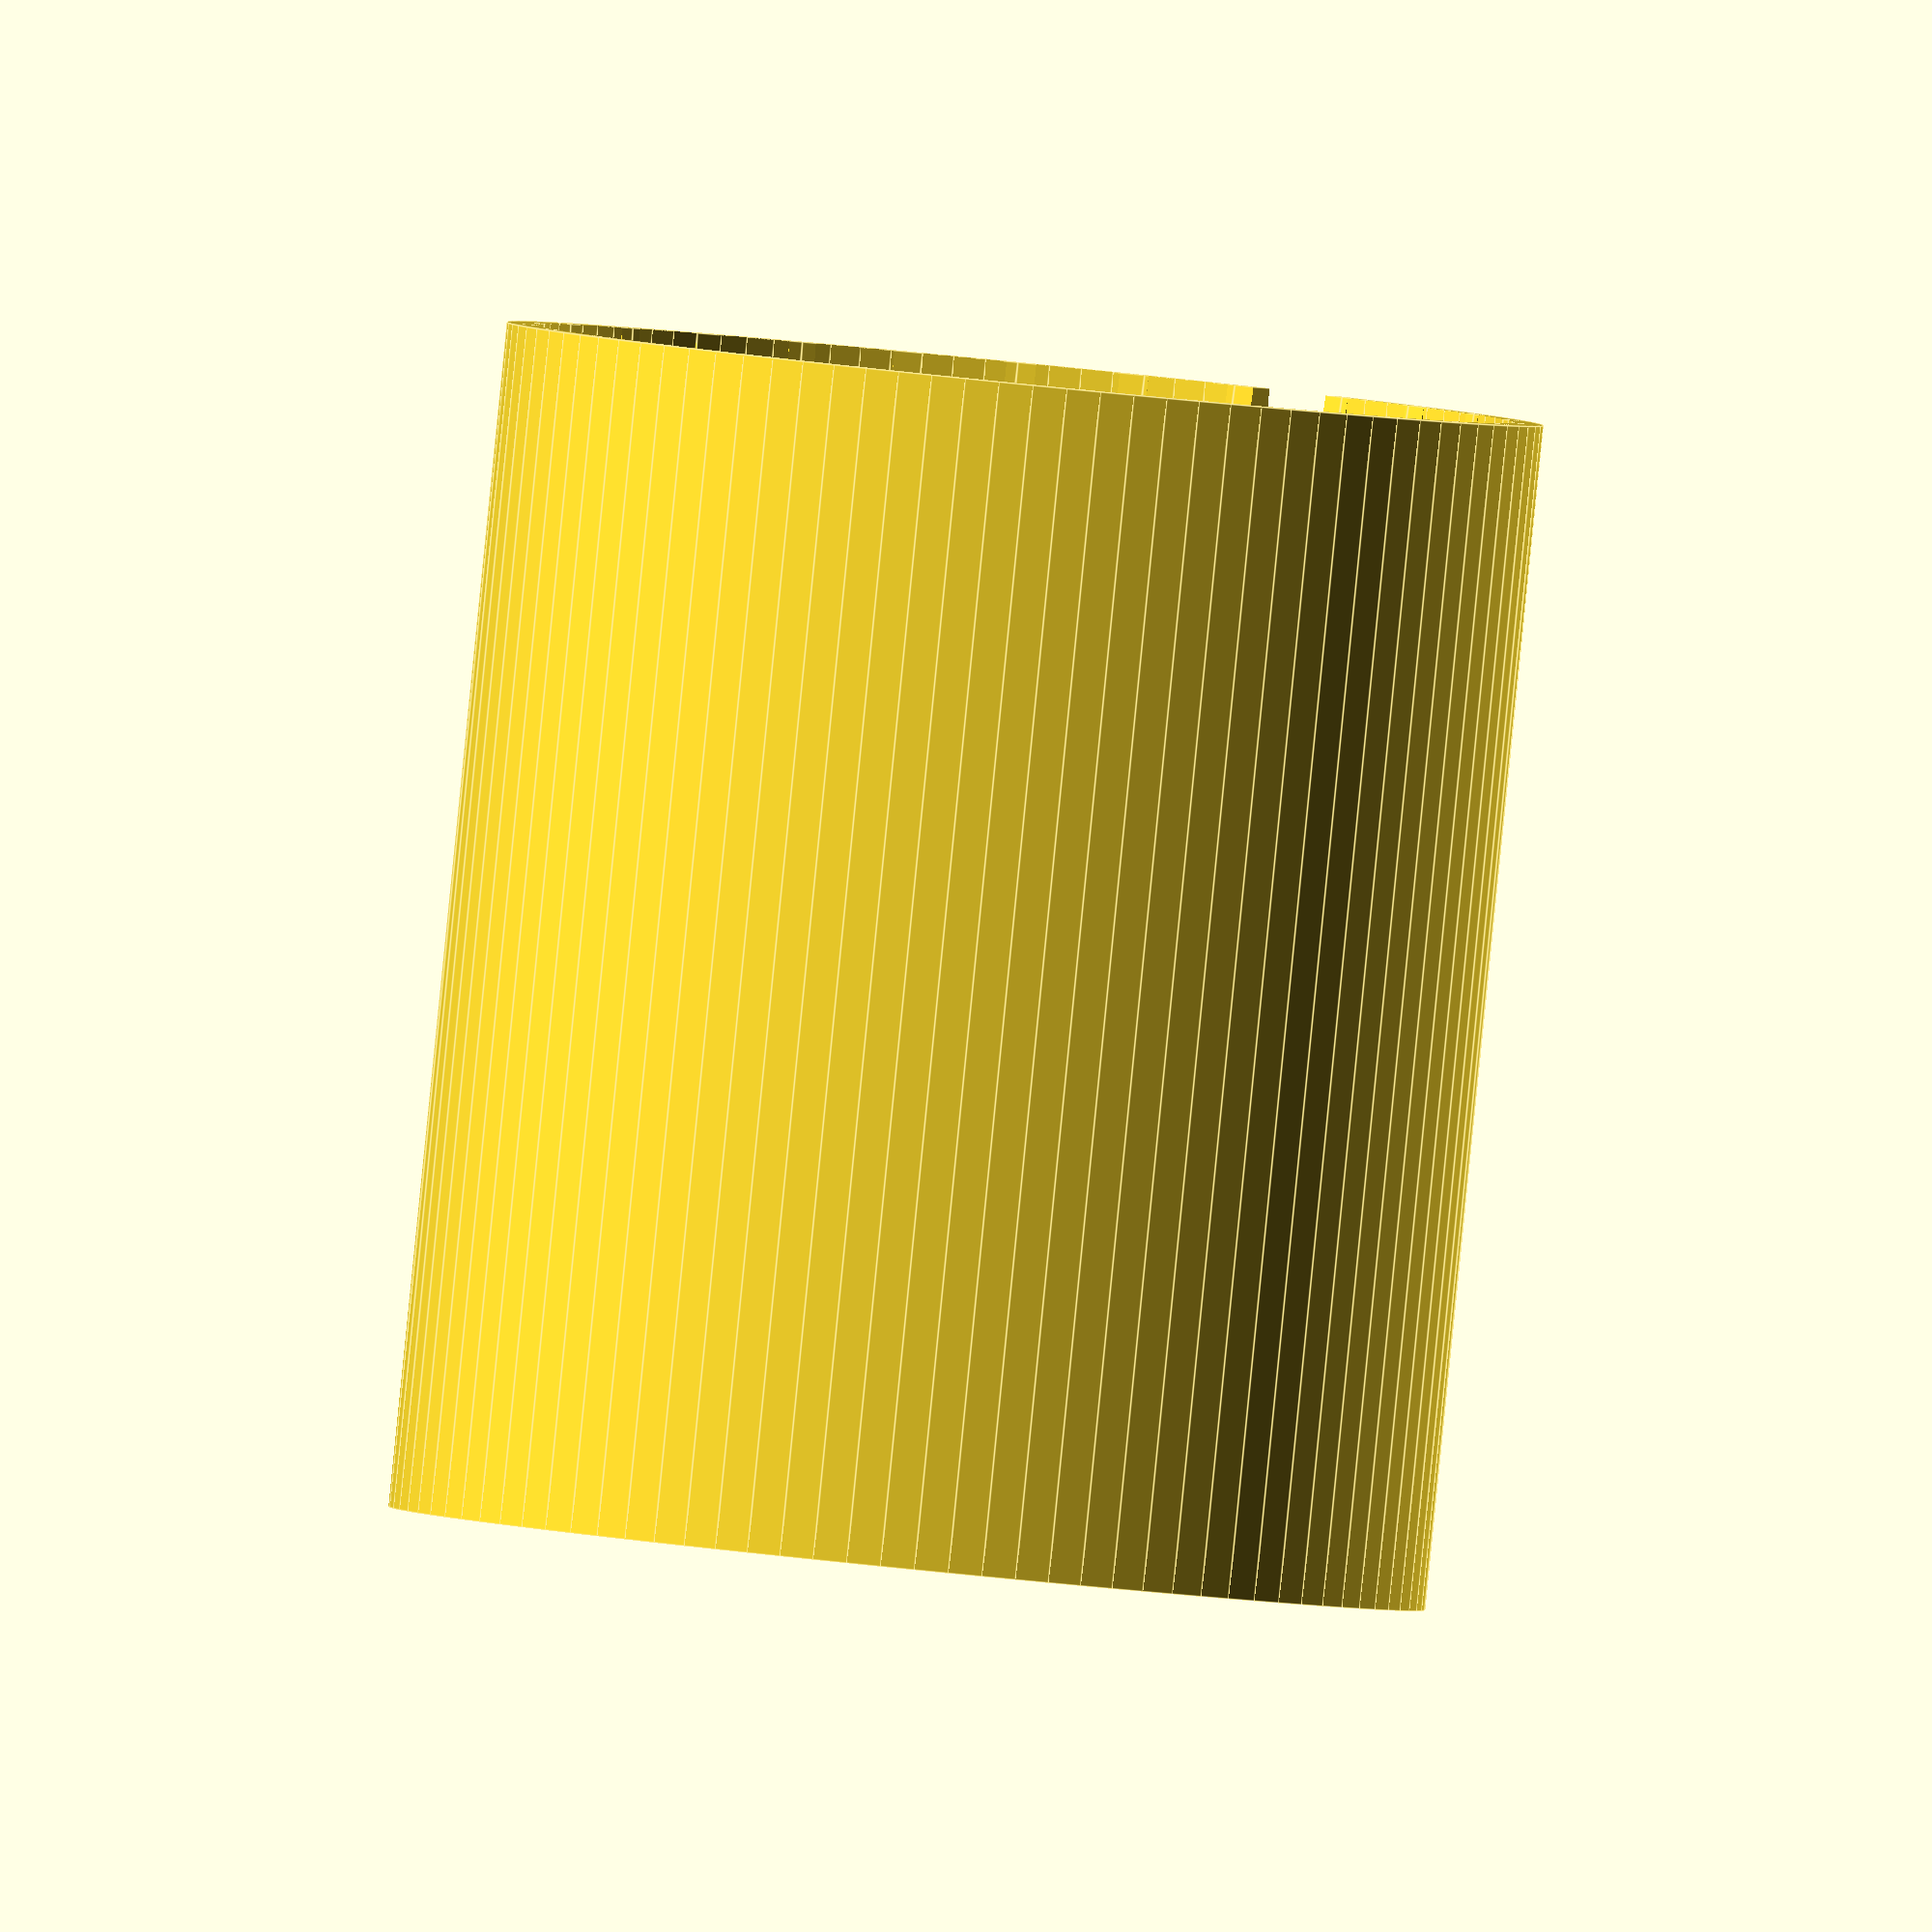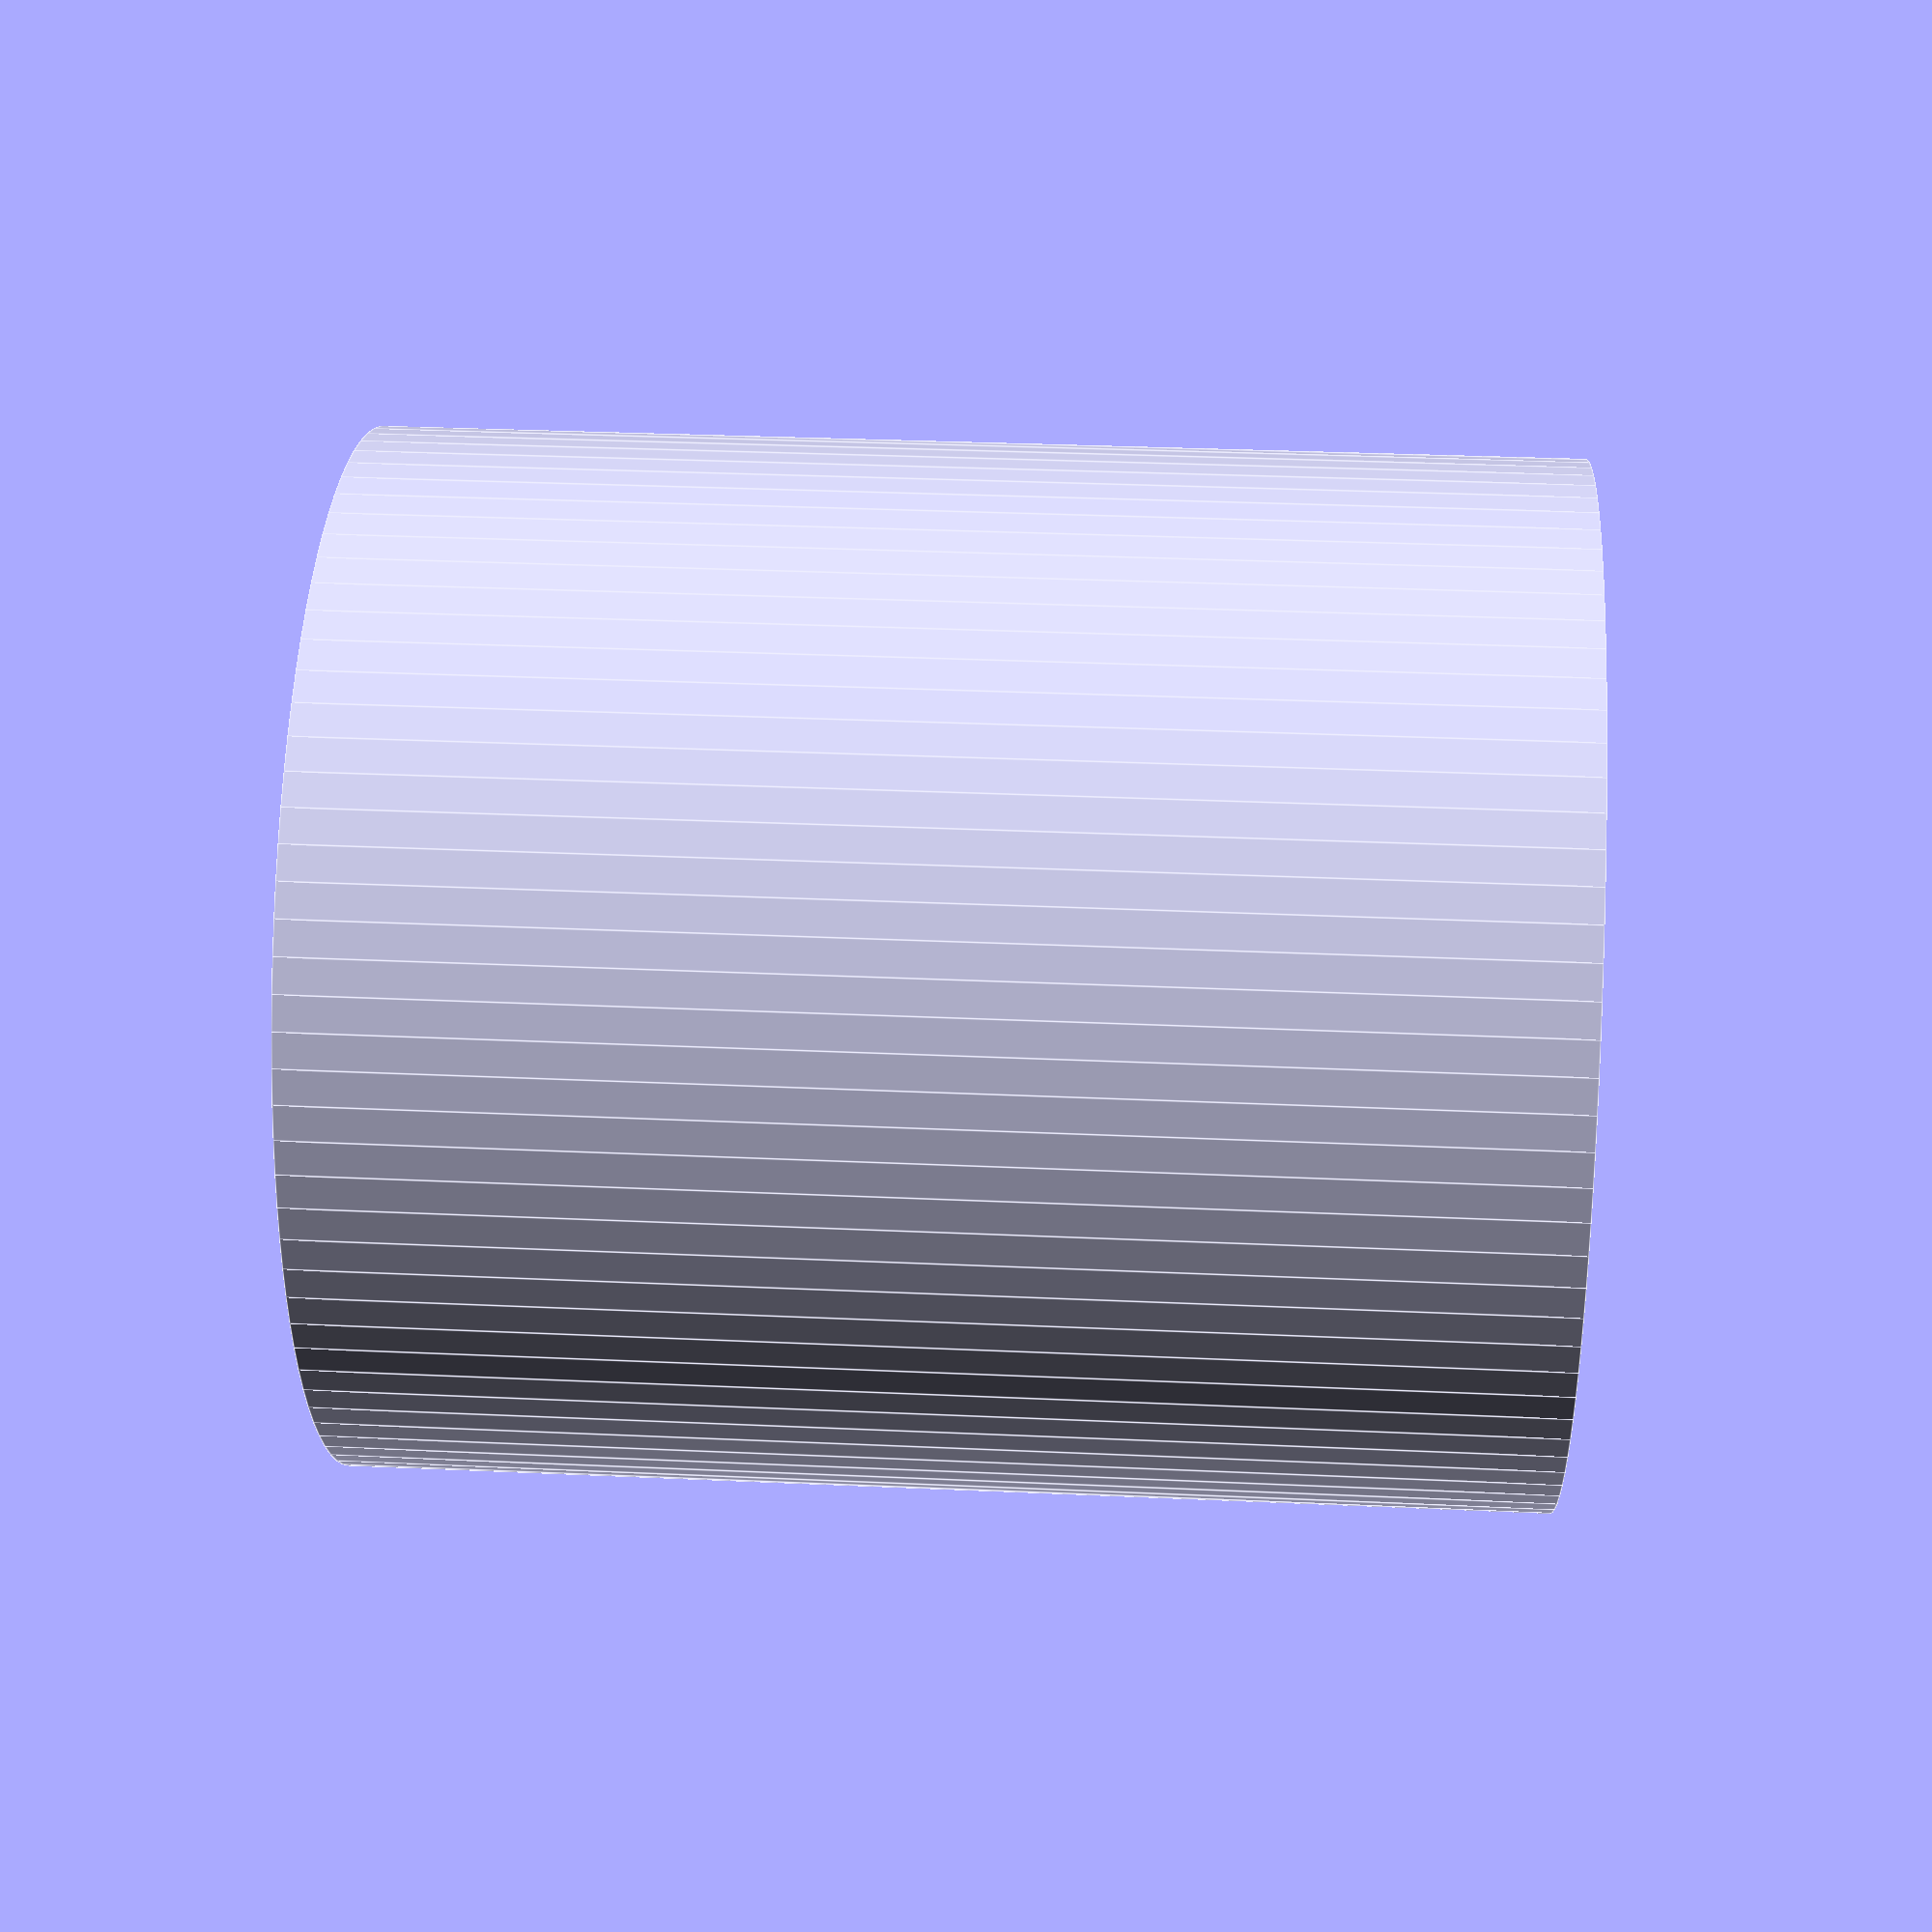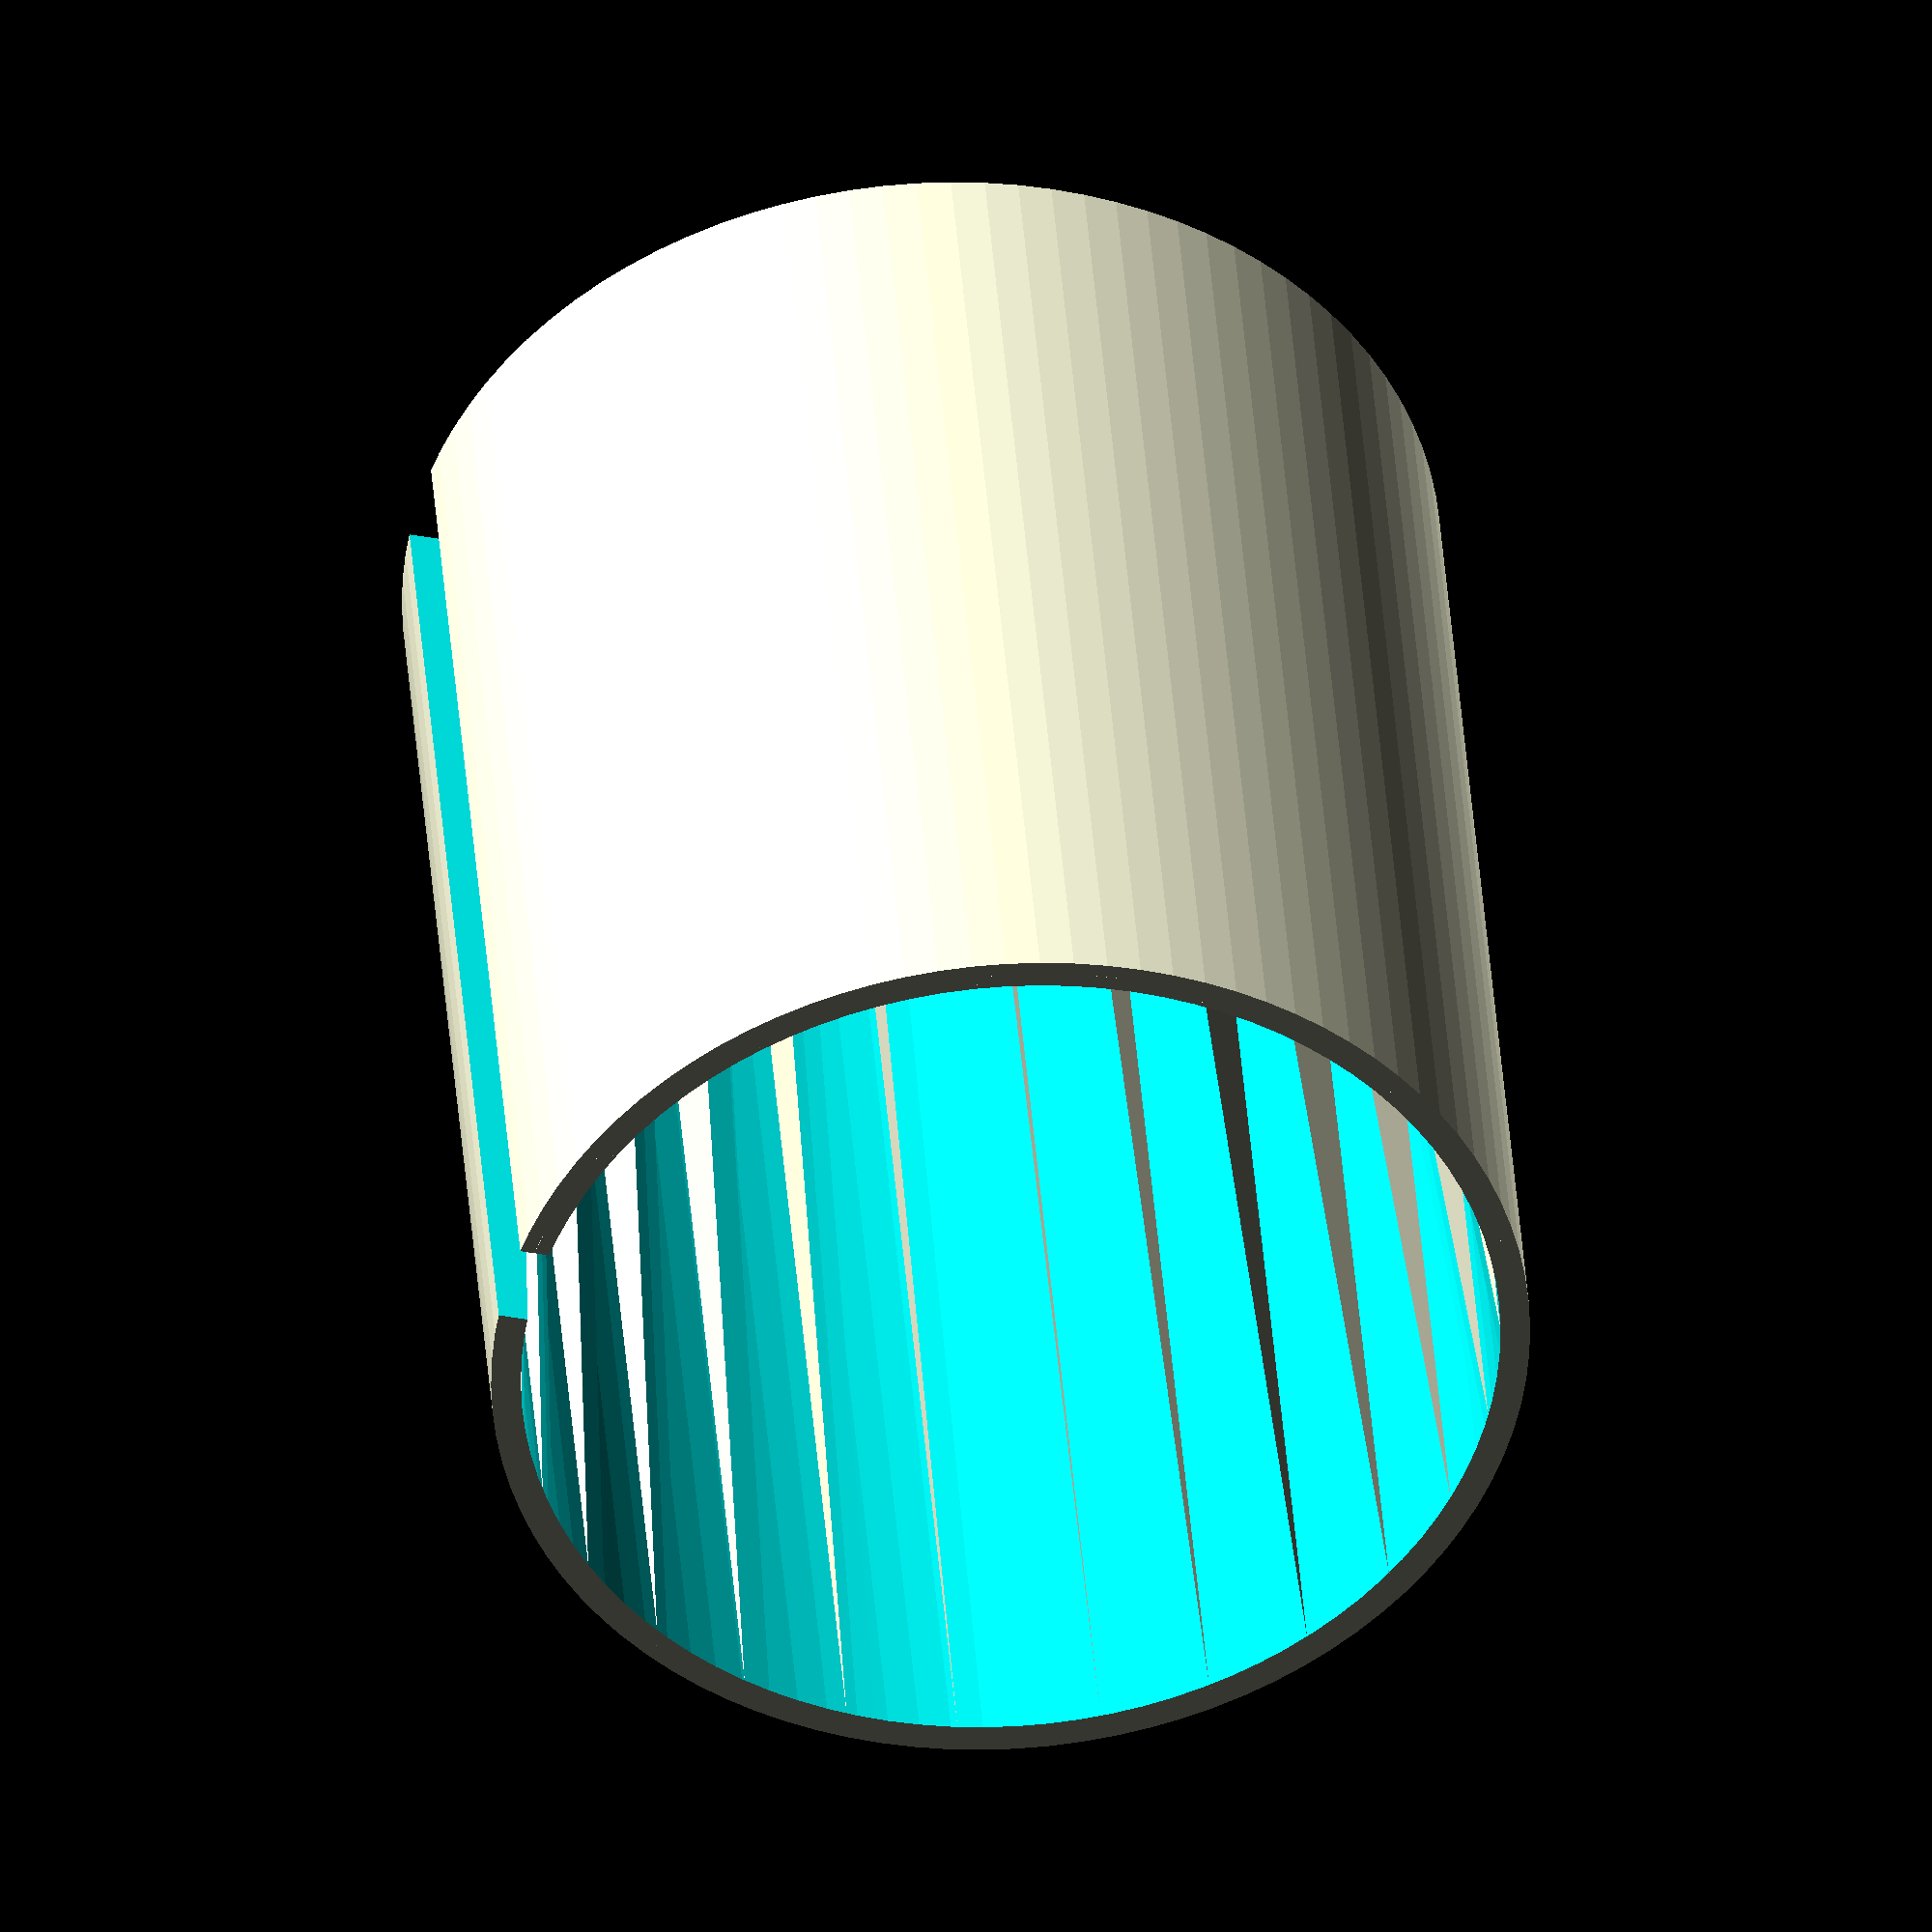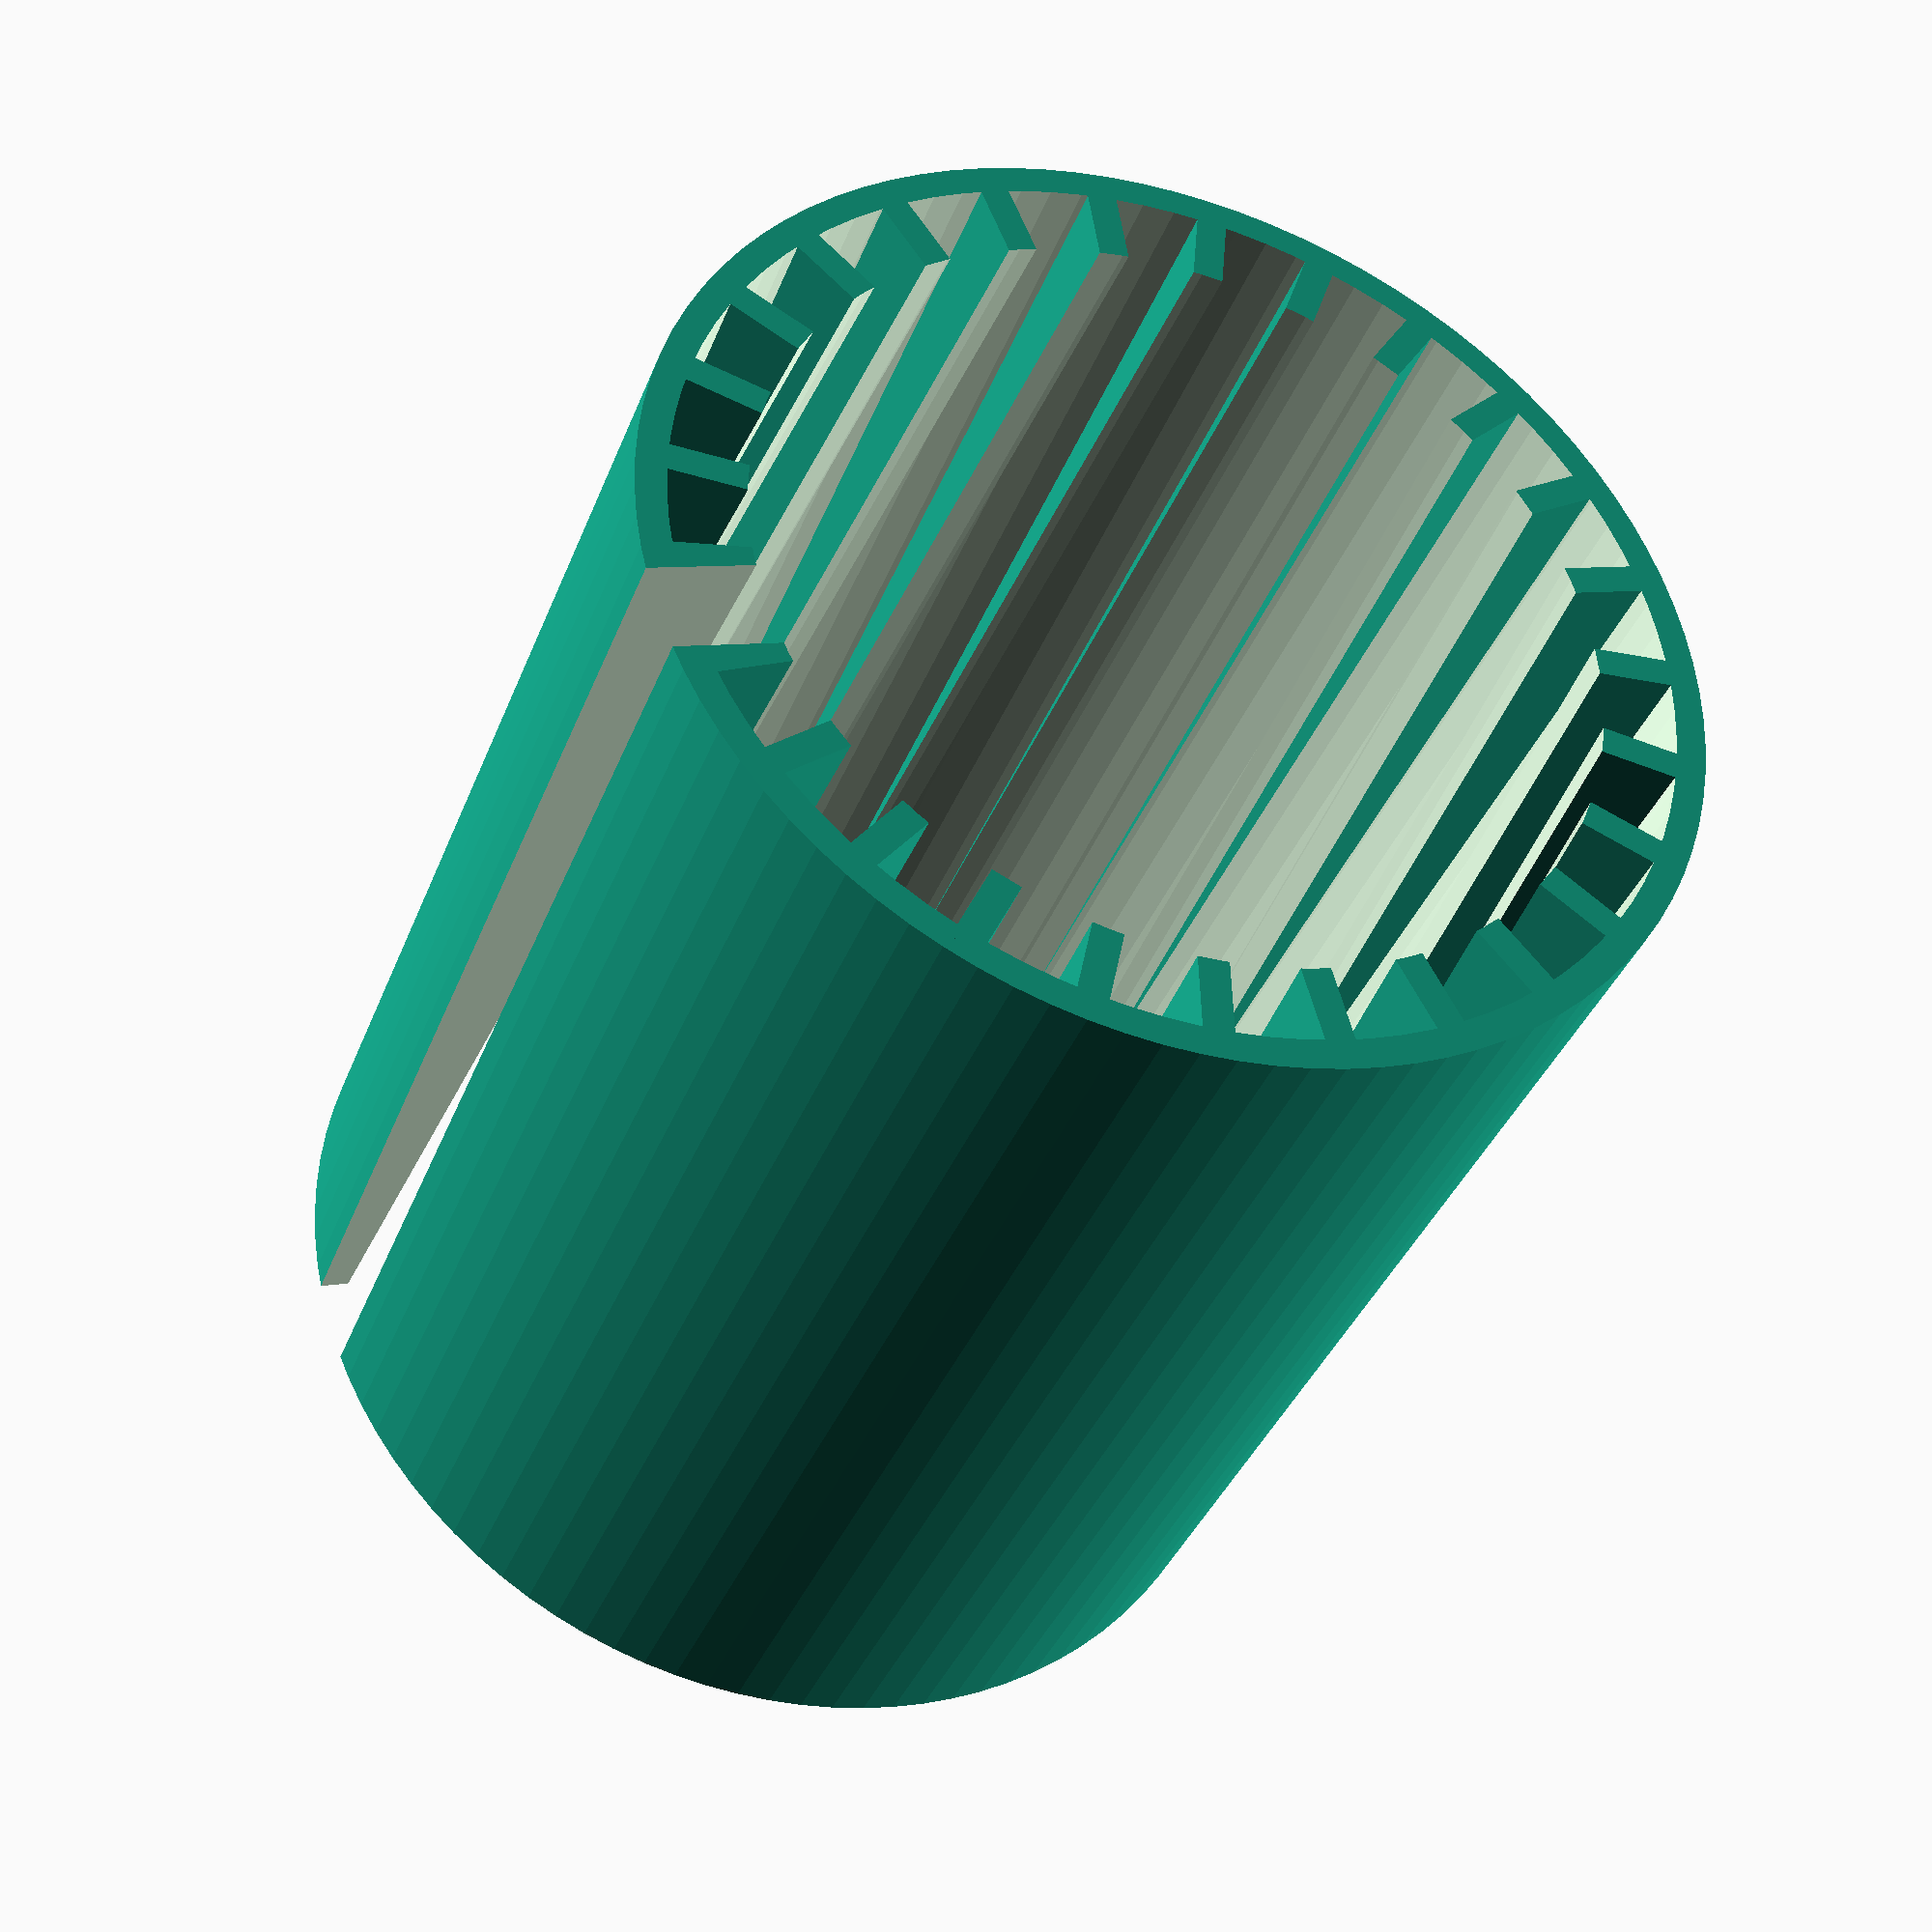
<openscad>
// Spreizer - conical spreader
// 
// Background:
//   - two conical shapes, one being slotted to press against a cylinder
//   - Waschbeckenverschluss
//     hiermit kann im Abfluss der Ueberlauf verschlossen werden, um
//     die unzugaenglichen Hohlraeume im Waschbecken mit 
//     Reinigungsmitteln zu fluten.
//
// Author: Andreas Merz, 2021-05-01
//   GPLv3 or later, see http://www.gnu.org/licenses 


w  =  1.0;    // wall thickness
dr =  5.0;    // change in radius of cones
c  =  0.15;   // clearance
do = 35.0;    // outer diameter of outer cylinder
h1 = 40.0;    // cylinder height


// conical boundary
module cone_b( dd=do-2*w, hh=h1 ) {
  cylinder( d1=dd, d2=dd-dr, h=hh, $fn=96);
}

module cone_i() {
  difference () {
    translate([0,0,0])   cone_b(dd=do-2*w, hh=h1);
    union() {
      translate([0,0,w]) cone_b(dd=do-4*w, hh=h1+0.1);
      translate([0,0,-0.1]) cylinder( d=do-4*w-10, h=w+0.2, $fn=96);
    }
  }  
}


// one fin
module fin(ri=do/2-dr, ro=do/2, hh=h1, ww=w) {
  translate([ri,-ww/2, 0]) cube([ro-ri-ww/2, ww, hh]);
}

// many fins in a circle
module fins() {
  n=27;
  for(i=[1:n]) {
    phi=(360/n)*(i+0.5);
    rotate([0, 0, phi]) fin();
  }
}


// cylinder with inner fins
module fincyl_o() {
    union() {
      difference () {
	translate([0,0,   0]) cylinder( d=do,     h=h1,     $fn=96);
	translate([0,0,-0.1]) cylinder( d=do-2*w, h=h1+0.2, $fn=96);
      } 
      fins();
      //cone_b(dd=do-2*w, hh=h1);
    }
}

// final part: cut a cone and a gap
module cone_o() {
    rotate([180, 0, 0])
    difference() {
      fincyl_o();
      translate([0,0, -0.01])
	union() {
          cone_b(hh=h1+0.02);
	  fin(ro=do/2+dr, hh=h1+0.02, ww=2.9*w);
	}
    }
}



//------------- Instances --------------------
//fins();

//cone_i();
cone_o();

</openscad>
<views>
elev=268.8 azim=122.9 roll=185.7 proj=o view=edges
elev=329.6 azim=207.2 roll=93.8 proj=p view=edges
elev=138.9 azim=14.5 roll=184.3 proj=o view=solid
elev=37.3 azim=18.5 roll=160.4 proj=p view=wireframe
</views>
